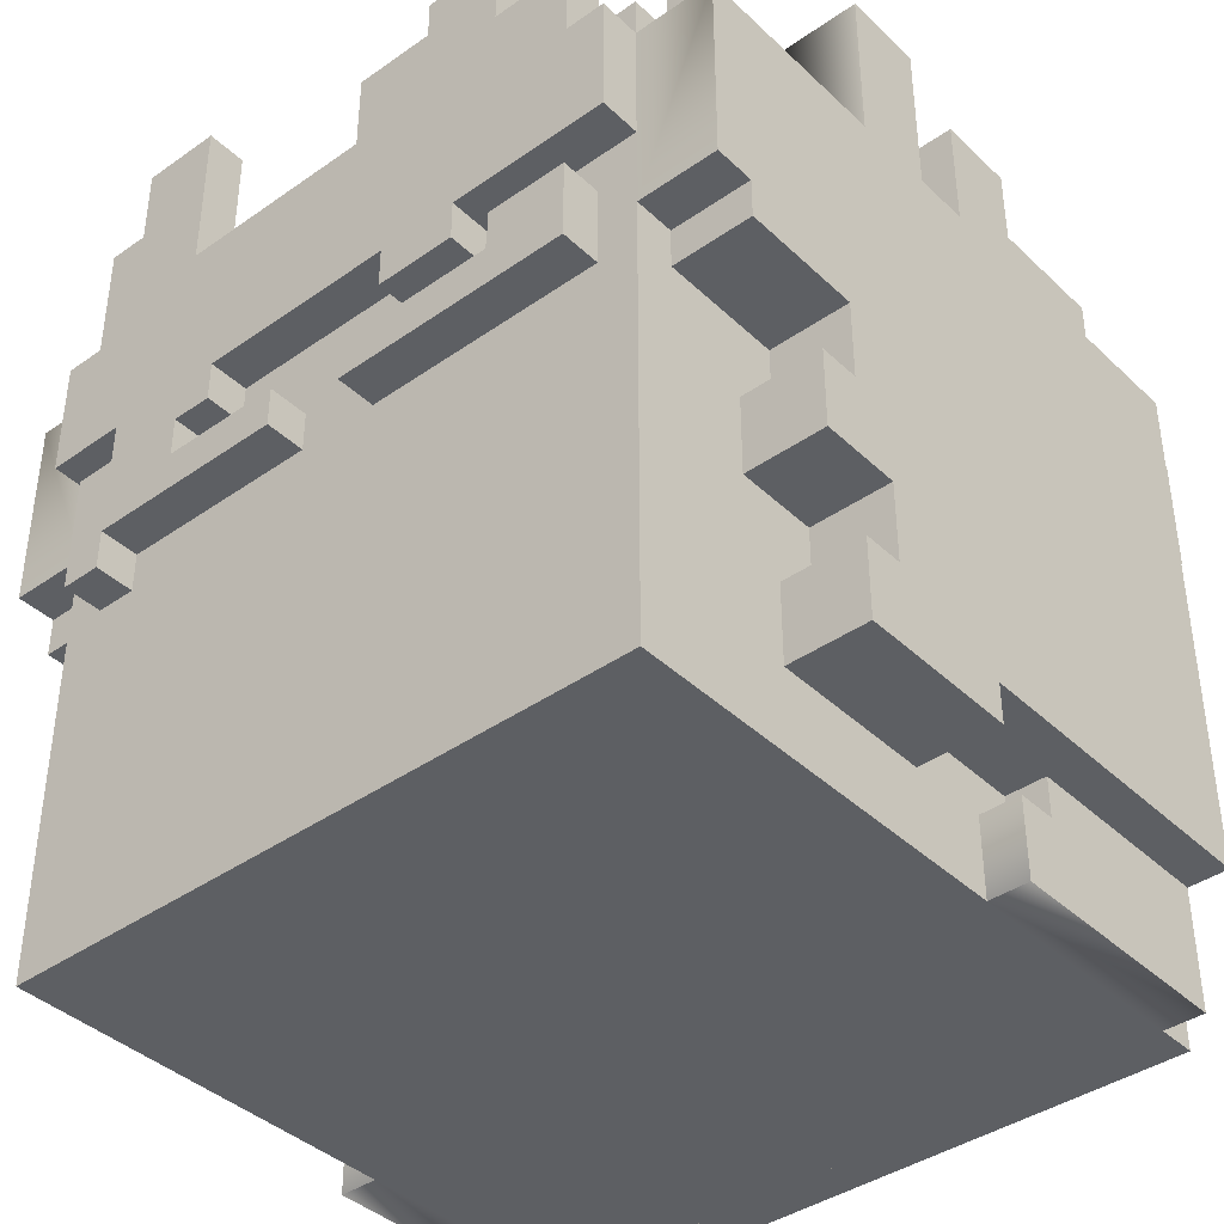
<metadata>
{"format":"obj","ext":"obj","renderer":"f3d","projection":"perspective","resolution":1024,"background":"white","views":[{"elev":-39.9,"azim":40.9,"up":"+Y"}]}
</metadata>
<code>
g avatar_aborigine_head_mesh
v -0.25 1.5 -0.281
v -0.25 1.5 0.2502
v 0.25 1.5 0.2502
v 0.25 1.5 -0.281
v 0.25 2.031 0.2502
v -0.25 2.031 0.2502
v -0.25 2.031 -0.281
v 0.25 2.031 -0.281
v 0.25 1.5 0.2502
v -0.25 1.5 0.2502
v -0.25 2.031 0.2502
v 0.25 2.031 0.2502
v 0.25 1.5 -0.281
v 0.25 1.5 0.2502
v 0.25 2.031 0.2502
v 0.25 2.031 -0.281
v -0.25 1.5 -0.281
v 0.25 1.5 -0.281
v 0.25 2.031 -0.281
v -0.25 2.031 -0.281
v 0.2187 2.031 -0.281
v -0.25 2.093 -0.281
v 0.2187 2.093 -0.281
v -0.25 1.5 0.2502
v -0.25 1.5 -0.281
v -0.25 2.031 -0.281
v -0.25 2.031 0.2502
v -0.25 2.093 -0.281
v -0.25 2.093 -0.2497
v -0.25 2.031 -0.2497
v 0.2187 1.875 0.2814
v 0.1562 1.875 0.2814
v 0.1562 1.875 0.2502
v 0.2187 1.875 0.2502
v 0.2187 1.812 0.2814
v 0.2187 1.875 0.2814
v 0.2187 1.875 0.2502
v 0.2187 1.812 0.2502
v 0.1562 1.843 0.2814
v 0.03124 1.843 0.2814
v 0.03124 1.843 0.2502
v 0.1562 1.843 0.2502
v 0.03124 1.812 0.2502
v 0.03124 1.843 0.2502
v 0.03124 1.843 0.2814
v 0.03124 1.812 0.2814
v 0.1562 1.843 0.2814
v 0.1562 1.843 0.2502
v 0.1562 1.875 0.2502
v 0.1562 1.875 0.2814
v 0.2187 1.812 0.2502
v 0.03124 1.812 0.2502
v 0.03124 1.812 0.2814
v 0.2187 1.812 0.2814
v 0.1562 1.875 0.2814
v 0.2187 1.875 0.2814
v 0.2187 1.812 0.2814
v 0.1562 1.843 0.2814
v 0.03124 1.812 0.2814
v 0.03124 1.843 0.2814
v -0.1875 1.812 0.2502
v -0.1875 1.812 0.2814
v -0.03124 1.812 0.2814
v -0.03124 1.812 0.2502
v -0.03124 1.843 0.2814
v -0.1875 1.843 0.2814
v -0.1875 1.843 0.2502
v -0.03124 1.843 0.2502
v -0.03124 1.812 0.2814
v -0.1875 1.812 0.2814
v -0.1875 1.843 0.2814
v -0.03124 1.843 0.2814
v -0.03124 1.812 0.2502
v -0.03124 1.812 0.2814
v -0.03124 1.843 0.2814
v -0.03124 1.843 0.2502
v -0.1875 1.875 0.2814
v -0.2187 1.875 0.2814
v -0.2187 1.875 0.2502
v -0.1875 1.875 0.2502
v -0.2187 1.781 0.2502
v -0.2187 1.781 0.2814
v -0.1875 1.781 0.2814
v -0.1875 1.781 0.2502
v -0.2187 1.781 0.2814
v -0.2187 1.875 0.2814
v -0.1875 1.875 0.2814
v -0.1875 1.781 0.2814
v -0.1875 1.781 0.2814
v -0.1875 1.875 0.2814
v -0.1875 1.875 0.2502
v -0.1875 1.781 0.2502
v -0.2187 1.781 0.2502
v -0.2187 1.875 0.2502
v -0.2187 1.875 0.2814
v -0.2187 1.781 0.2814
v -0.125 1.875 0.2502
v -0.125 1.875 0.2814
v -0.09373 1.875 0.2814
v -0.09373 1.875 0.2502
v -0.09373 1.906 0.2814
v -0.125 1.906 0.2814
v -0.125 1.906 0.2502
v -0.09373 1.906 0.2502
v -0.09373 1.875 0.2814
v -0.125 1.875 0.2814
v -0.125 1.906 0.2814
v -0.09373 1.906 0.2814
v -0.09373 1.875 0.2502
v -0.09373 1.875 0.2814
v -0.09373 1.906 0.2814
v -0.09373 1.906 0.2502
v -0.125 1.875 0.2502
v -0.09373 1.875 0.2502
v -0.09373 1.906 0.2502
v -0.125 1.906 0.2502
v -0.125 2.156 0.2814
v -0.1875 2.156 0.2814
v -0.1875 2.156 0.2502
v -0.125 2.156 0.2502
v -0.1875 1.843 0.2814
v -0.1875 2.156 0.2814
v -0.125 2.156 0.2814
v -0.125 1.843 0.2814
v -0.125 1.843 0.2814
v -0.125 2.156 0.2814
v -0.125 2.156 0.2502
v -0.125 1.843 0.2502
v -0.125 1.843 0.2502
v -0.125 2.156 0.2502
v -0.1875 2.156 0.2502
v -0.1875 1.843 0.2502
v -0.1875 1.843 0.2502
v -0.1875 2.156 0.2502
v -0.1875 2.156 0.2814
v -0.1875 1.843 0.2814
v -0.125 1.906 0.2502
v -0.125 1.906 0.2814
v 0.03124 1.906 0.2814
v 0.03124 1.906 0.2502
v 0.03124 2.031 0.2814
v -0.125 2.031 0.2814
v -0.125 2.031 0.2502
v 0.03124 2.031 0.2502
v 0.03124 1.906 0.2814
v -0.125 1.906 0.2814
v -0.125 2.031 0.2814
v 0.03124 2.031 0.2814
v -0.125 1.906 0.2502
v 0.03124 1.906 0.2502
v 0.03124 2.031 0.2502
v -0.125 2.031 0.2502
v 0.06249 1.875 0.2502
v 0.06249 1.875 0.2814
v 0.125 1.875 0.2814
v 0.125 1.875 0.2502
v 0.125 1.875 0.2814
v 0.06249 1.875 0.2814
v 0.06249 1.906 0.2814
v 0.125 1.906 0.2814
v 0.125 1.875 0.2502
v 0.125 1.875 0.2814
v 0.125 1.906 0.2814
v 0.125 1.906 0.2502
v 0.06249 1.875 0.2814
v 0.06249 1.875 0.2502
v 0.06249 1.906 0.2502
v 0.06249 1.906 0.2814
v 0.09373 2.093 0.2814
v 0.03124 2.093 0.2814
v 0.03124 2.093 0.2502
v 0.09373 2.093 0.2502
v 0.03124 1.906 0.2502
v 0.03124 2.093 0.2502
v 0.03124 2.093 0.2814
v 0.03124 1.906 0.2814
v 0.1562 2.125 0.2814
v 0.09373 2.125 0.2814
v 0.09373 2.125 0.2502
v 0.1562 2.125 0.2502
v 0.2187 2.062 0.2814
v 0.1562 2.062 0.2814
v 0.1562 2.062 0.2502
v 0.2187 2.062 0.2502
v 0.25 2 0.2814
v 0.2187 2 0.2814
v 0.2187 2 0.2502
v 0.25 2 0.2502
v 0.25 1.906 0.2814
v 0.25 2 0.2814
v 0.25 2 0.2502
v 0.25 1.906 0.2502
v 0.09373 2.093 0.2814
v 0.09373 2.093 0.2502
v 0.09373 2.125 0.2502
v 0.09373 2.125 0.2814
v 0.1562 2.062 0.2814
v 0.1562 2.125 0.2814
v 0.1562 2.125 0.2502
v 0.1562 2.062 0.2502
v 0.2187 2 0.2814
v 0.2187 2.062 0.2814
v 0.2187 2.062 0.2502
v 0.2187 2 0.2502
v 0.25 1.906 0.2502
v 0.03124 1.906 0.2502
v 0.03124 1.906 0.2814
v 0.25 1.906 0.2814
v 0.03124 2.093 0.2814
v 0.09373 2.093 0.2814
v 0.03124 1.906 0.2814
v 0.1562 2.062 0.2814
v 0.09373 2.125 0.2814
v 0.1562 2.125 0.2814
v 0.2187 2 0.2814
v 0.2187 2.062 0.2814
v 0.25 1.906 0.2814
v 0.25 2 0.2814
v 0.1562 2.062 0.2502
v 0.2187 2.031 0.2502
v 0.2187 2.062 0.2502
v 0.03124 2.031 0.2502
v 0.09373 2.093 0.2502
v 0.09373 2.125 0.2502
v 0.1562 2.125 0.2502
v 0.03124 2.093 0.2502
v -0.2187 2.093 0.2502
v -0.2187 2.093 0.2814
v -0.2187 2 0.2814
v -0.2187 2 0.2502
v -0.2187 2.093 0.2814
v -0.2187 2.093 0.2502
v -0.1875 2.093 0.2502
v -0.1875 2.093 0.2814
v -0.2499 2 0.2502
v -0.2499 2 0.2814
v -0.2499 1.906 0.2814
v -0.2499 1.906 0.2502
v -0.2499 1.906 0.2502
v -0.2499 1.906 0.2814
v -0.1875 1.906 0.2814
v -0.1875 1.906 0.2502
v -0.2187 2 0.2814
v -0.2499 2 0.2814
v -0.2499 2 0.2502
v -0.2187 2 0.2502
v -0.2187 2 0.2814
v -0.2187 2.093 0.2814
v -0.1875 2.093 0.2814
v -0.1875 1.906 0.2814
v -0.2499 1.906 0.2814
v -0.2499 2 0.2814
v -0.2187 2 0.2502
v -0.1875 2.093 0.2502
v -0.2187 2.093 0.2502
v -0.1875 1.906 0.2502
v -0.3124 1.687 0.09394
v -0.3124 1.687 0.1564
v 0.3124 1.687 0.1564
v 0.3124 1.687 0.09394
v 0.3124 1.687 0.1564
v -0.3124 1.687 0.1564
v -0.3124 1.75 0.1564
v 0.3124 1.75 0.1564
v 0.3124 1.75 0.1252
v -0.3124 1.75 0.1252
v -0.3124 1.812 0.1252
v 0.3124 1.812 0.1252
v 0.3124 1.812 0.2189
v -0.3124 1.812 0.2189
v -0.3124 1.843 0.2189
v 0.3124 1.843 0.2189
v -0.3124 1.75 0.1564
v -0.3124 1.75 0.1252
v 0.3124 1.75 0.1252
v 0.3124 1.75 0.1564
v 0.3124 1.812 0.1252
v -0.3124 1.812 0.1252
v -0.3124 1.812 0.2189
v 0.3124 1.812 0.2189
v 0.3124 1.843 0.2189
v -0.3124 1.843 0.2189
v -0.3124 1.843 0.2502
v 0.3124 1.843 0.2502
v -0.3124 2 0.09394
v 0.3124 2 0.09394
v 0.3124 2 0.2502
v -0.3124 2 0.2502
v -0.3124 1.75 0.1564
v -0.3124 1.687 0.1564
v -0.3124 1.687 0.09394
v -0.3124 1.75 0.1252
v -0.3124 2 0.09394
v -0.3124 1.812 0.1252
v -0.3124 1.843 0.2189
v -0.3124 1.812 0.2189
v -0.3124 2 0.2502
v -0.3124 1.843 0.2502
v 0.3124 1.75 0.1564
v 0.3124 1.687 0.09394
v 0.3124 1.687 0.1564
v 0.3124 1.75 0.1252
v 0.3124 2 0.09394
v 0.3124 1.812 0.1252
v 0.3124 1.843 0.2189
v 0.3124 1.812 0.2189
v 0.3124 2 0.2502
v 0.3124 1.843 0.2502
v -0.3124 2 0.2502
v -0.25 2 0.2502
v -0.25 1.843 0.2502
v -0.3124 1.843 0.2502
v 0.25 1.843 0.2502
v 0.25 2 0.2502
v 0.3124 2 0.2502
v 0.3124 1.843 0.2502
v -0.3124 1.562 0.0002039
v -0.3124 1.562 0.1252
v 0.3124 1.562 0.1252
v 0.3124 1.562 0.0002039
v -0.3124 1.562 0.0002039
v 0.3124 1.562 0.0002039
v 0.3124 1.593 0.0002039
v -0.3124 1.593 0.0002039
v 0.3124 2 0.09394
v -0.3124 2 0.09394
v -0.3124 2 -0.2497
v 0.3124 2 -0.2497
v 0.3124 1.625 0.09394
v -0.3124 1.625 0.09394
v -0.3124 2 0.09394
v 0.3124 2 0.09394
v 0.25 2.125 0.09394
v 0.3124 2.125 0.09394
v 0.25 2 0.09394
v -0.3124 1.625 0.1252
v -0.3124 1.625 0.09394
v 0.3124 1.625 0.09394
v 0.3124 1.625 0.1252
v -0.3124 1.593 -0.2497
v 0.3124 1.593 -0.2497
v 0.3124 2 -0.2497
v -0.3124 2 -0.2497
v 0.3124 1.593 0.0002039
v 0.3124 1.593 -0.2497
v -0.3124 1.593 -0.2497
v -0.3124 1.593 0.0002039
v -0.3124 1.562 0.1252
v -0.3124 1.625 0.1252
v 0.3124 1.625 0.1252
v 0.3124 1.562 0.1252
v -0.3124 2 0.09394
v -0.3124 1.593 -0.2497
v -0.3124 2 -0.2497
v -0.3124 1.593 0.0002039
v -0.3124 1.625 0.09394
v -0.3124 1.562 0.0002039
v -0.3124 1.625 0.1252
v -0.3124 1.562 0.1252
v 0.3124 2 0.09394
v 0.3124 2 -0.2497
v 0.3124 1.593 -0.2497
v 0.3124 1.593 0.0002039
v 0.3124 1.625 0.09394
v 0.3124 1.562 0.0002039
v 0.3124 1.625 0.1252
v 0.3124 1.562 0.1252
v 0.3124 2.125 0.09394
v 0.3124 2 0.03145
v 0.3124 2.125 0.03145
v 0.2812 1.562 -0.09353
v -0.2812 1.562 -0.09353
v -0.2812 1.593 -0.09353
v 0.2812 1.593 -0.09353
v 0.2812 1.5 -0.06228
v -0.2812 1.5 -0.06228
v -0.2812 1.562 -0.06228
v 0.2812 1.562 -0.06228
v -0.2812 1.562 -0.06228
v -0.2812 1.562 -0.09353
v 0.2812 1.562 -0.09353
v 0.2812 1.562 -0.06228
v -0.2812 1.5 -0.2497
v 0.2812 1.5 -0.2497
v 0.2812 1.593 -0.2497
v -0.2812 1.593 -0.2497
v -0.2812 1.593 -0.09353
v -0.2812 1.562 -0.09353
v -0.2812 1.593 -0.2497
v -0.2812 1.5 -0.2497
v -0.2812 1.5 -0.06228
v -0.2812 1.562 -0.06228
v 0.2812 1.562 -0.09353
v 0.2812 1.5 -0.06228
v 0.2812 1.562 -0.06228
v 0.2812 1.5 -0.2497
v 0.2812 1.593 -0.2497
v 0.2812 1.593 -0.09353
v -0.25 1.5 -0.06228
v -0.25 1.5 -0.2497
v -0.2812 1.5 -0.2497
v -0.2812 1.5 -0.06228
v 0.25 1.5 -0.06228
v 0.2812 1.5 -0.06228
v 0.2812 1.5 -0.2497
v 0.25 1.5 -0.2497
v 0.2812 2.062 0.2189
v 0.25 2.062 0.2189
v 0.25 2.062 -0.2497
v 0.2812 2.062 -0.2497
v 0.25 2 0.2189
v 0.25 2.062 0.2189
v 0.2812 2.062 0.2189
v 0.2812 2 0.2189
v 0.2812 2 0.2189
v 0.2812 2.062 0.2189
v 0.2812 2.062 -0.2497
v 0.2812 2 -0.2497
v 0.2812 2 -0.2497
v 0.2812 2.062 -0.2497
v 0.25 2.062 -0.2497
v 0.25 2 -0.2497
v 0.25 2 -0.2497
v 0.25 2.062 -0.2497
v 0.25 2.062 0.2189
v 0.25 2 0.2189
v 0.2812 2.093 -0.1248
v 0.25 2.093 -0.1248
v 0.25 2.093 -0.2185
v 0.2812 2.093 -0.2185
v 0.2812 2.062 -0.1248
v 0.2812 2.093 -0.1248
v 0.2812 2.093 -0.2185
v 0.2812 2.062 -0.2185
v 0.25 2.062 -0.2185
v 0.25 2.093 -0.2185
v 0.25 2.093 -0.1248
v 0.25 2.062 -0.1248
v 0.2812 2.062 -0.2185
v 0.2812 2.093 -0.2185
v 0.25 2.093 -0.2185
v 0.25 2.062 -0.2185
v 0.2812 2.156 -0.06228
v 0.25 2.156 -0.06228
v 0.25 2.156 -0.1248
v 0.2812 2.156 -0.1248
v 0.25 2.062 -0.06228
v 0.25 2.156 -0.06228
v 0.2812 2.156 -0.06228
v 0.2812 2.062 -0.06228
v 0.2812 2.062 -0.06228
v 0.2812 2.156 -0.06228
v 0.2812 2.156 -0.1248
v 0.2812 2.062 -0.1248
v 0.2812 2.062 -0.1248
v 0.2812 2.156 -0.1248
v 0.25 2.156 -0.1248
v 0.25 2.062 -0.1248
v 0.25 2.062 -0.1248
v 0.25 2.156 -0.1248
v 0.25 2.156 -0.06228
v 0.25 2.062 -0.06228
v 0.3124 2.125 0.03145
v 0.3124 2.125 0.09394
v 0.25 2.125 0.09394
v 0.25 2.125 0.03145
v 0.3124 2.125 0.03145
v 0.25 2.125 0.03145
v 0.25 2 0.03145
v 0.3124 2 0.03145
v 0.25 2.062 0.09394
v 0.25 2.062 0.03145
v 0.25 2.125 0.03145
v 0.25 2.125 0.09394
v 0.2187 2.093 -0.2497
v -0.25 2.093 -0.2497
v -0.25 2.093 -0.281
v 0.2187 2.093 -0.281
v -0.25 2.031 -0.2497
v -0.25 2.093 -0.2497
v 0.2187 2.093 -0.2497
v 0.2187 2.031 -0.2497
v 0.2187 2.031 -0.2497
v 0.2187 2.093 -0.2497
v 0.2187 2.093 -0.281
v 0.2187 2.031 -0.281
v 0.2187 2.125 -0.2497
v 0.125 2.125 -0.2497
v 0.125 2.125 -0.281
v 0.2187 2.125 -0.281
v 0.125 2.093 -0.2497
v 0.125 2.125 -0.2497
v 0.2187 2.125 -0.2497
v 0.2187 2.093 -0.2497
v 0.2187 2.093 -0.2497
v 0.2187 2.125 -0.2497
v 0.2187 2.125 -0.281
v 0.2187 2.093 -0.281
v 0.2187 2.093 -0.281
v 0.2187 2.125 -0.281
v 0.125 2.125 -0.281
v 0.125 2.093 -0.281
v 0.125 2.093 -0.281
v 0.125 2.125 -0.281
v 0.125 2.125 -0.2497
v 0.125 2.093 -0.2497
v 0.03124 2.156 -0.2497
v -0.03124 2.156 -0.2497
v -0.03124 2.156 -0.3122
v 0.03124 2.156 -0.3122
v 0.03124 2 -0.2497
v 0.03124 2.156 -0.2497
v 0.03124 2.156 -0.3122
v 0.03124 2 -0.3122
v 0.03124 2 -0.3122
v 0.03124 2.156 -0.3122
v -0.03124 2.156 -0.3122
v -0.03124 2 -0.3122
v -0.03124 2 -0.3122
v -0.03124 2.156 -0.3122
v -0.03124 2.156 -0.2497
v -0.03124 2 -0.2497
v 0.03124 2.156 -0.2497
v -0.03124 2.093 -0.2497
v -0.03124 2.156 -0.2497
v 0.03124 2.093 -0.2497
v -0.09373 2.125 -0.2497
v -0.1562 2.125 -0.2497
v -0.1562 2.125 -0.3122
v -0.09373 2.125 -0.3122
v -0.09373 2 -0.2497
v -0.09373 2.125 -0.2497
v -0.09373 2.125 -0.3122
v -0.09373 2 -0.3122
v -0.09373 2 -0.3122
v -0.09373 2.125 -0.3122
v -0.1562 2.125 -0.3122
v -0.1562 2 -0.3122
v -0.1562 2 -0.3122
v -0.1562 2.125 -0.3122
v -0.1562 2.125 -0.2497
v -0.1562 2 -0.2497
v -0.09373 2.125 -0.2497
v -0.1562 2.093 -0.2497
v -0.1562 2.125 -0.2497
v -0.09373 2.093 -0.2497
v -0.25 2.156 -0.1248
v -0.3124 2.156 -0.1248
v -0.3124 2.156 -0.1873
v -0.25 2.156 -0.1873
v -0.25 2 -0.1873
v -0.25 2.156 -0.1873
v -0.3124 2.156 -0.1873
v -0.3124 2 -0.1873
v -0.25 2.093 -0.09353
v -0.3124 2.093 -0.09353
v -0.3124 2.093 -0.1248
v -0.25 2.093 -0.1248
v -0.3124 2 -0.09353
v -0.3124 2.093 -0.09353
v -0.25 2.093 -0.09353
v -0.25 2 -0.09353
v -0.3124 2.093 -0.1248
v -0.3124 2.156 -0.1248
v -0.25 2.156 -0.1248
v -0.25 2.093 -0.1248
v -0.3124 2.156 -0.1248
v -0.3124 2.093 -0.1248
v -0.3124 2.156 -0.1873
v -0.3124 2 -0.1873
v -0.3124 2 -0.09353
v -0.3124 2.093 -0.09353
v -0.25 2.156 -0.1873
v -0.25 2.093 -0.1248
v -0.25 2.156 -0.1248
v -0.25 2 -0.1873
v -0.25 2 -0.09353
v -0.25 2.093 -0.09353
v -0.2812 1.906 -0.3122
v -0.2812 1.906 -0.2497
v -0.1875 1.906 -0.2497
v -0.1875 1.906 -0.3122
v -0.1875 2 -0.2497
v -0.2812 2 -0.2497
v -0.2812 2 -0.3122
v -0.1875 2 -0.3122
v -0.2812 1.906 -0.3122
v -0.1875 1.906 -0.3122
v -0.1875 2 -0.3122
v -0.2812 2 -0.3122
v -0.2812 1.906 -0.2497
v -0.2812 1.906 -0.3122
v -0.2812 2 -0.3122
v -0.2812 2 -0.2497
v 0.1562 1.906 -0.3122
v 0.1562 1.906 -0.2497
v 0.2812 1.906 -0.2497
v 0.2812 1.906 -0.3122
v 0.2812 1.906 -0.3122
v 0.2812 1.906 -0.2497
v 0.2812 2 -0.2497
v 0.2812 2 -0.3122
v -0.1875 1.562 -0.3122
v -0.1875 1.562 -0.2497
v 0.1562 1.562 -0.2497
v 0.1562 1.562 -0.3122
v -0.1875 1.562 -0.2497
v -0.1875 1.562 -0.3122
v -0.1875 2 -0.3122
v -0.1875 2 -0.2497
v 0.1562 1.562 -0.2497
v 0.1562 1.906 -0.2497
v 0.1562 1.906 -0.3122
v 0.1562 1.562 -0.3122
v 0.2812 2 -0.3122
v 0.2812 2 -0.2497
v -0.1875 2 -0.2497
v -0.1875 2 -0.3122
v 0.2812 2 -0.3122
v 0.1562 1.906 -0.3122
v 0.2812 1.906 -0.3122
v -0.1875 2 -0.3122
v -0.1875 1.562 -0.3122
v 0.1562 1.562 -0.3122
v -0.25 2.062 0.2189
v -0.2812 2.062 0.2189
v -0.2812 2.062 -0.09353
v -0.25 2.062 -0.09353
v -0.2812 2 0.2189
v -0.2812 2.062 0.2189
v -0.25 2.062 0.2189
v -0.25 2 0.2189
v -0.25 2 0.2189
v -0.25 2.062 0.2189
v -0.25 2.062 -0.09353
v -0.25 2 -0.09353
v -0.2812 2 -0.09353
v -0.2812 2.062 -0.09353
v -0.2812 2.062 0.2189
v -0.2812 2 0.2189
v -0.2499 2.125 0.06269
v -0.3124 2.125 0.06269
v -0.3124 2.125 0.0002046
v -0.2499 2.125 0.0002046
v -0.3124 2 0.06269
v -0.3124 2.125 0.06269
v -0.2499 2.125 0.06269
v -0.2499 2 0.06269
v -0.2499 2 0.0002046
v -0.2499 2.125 0.0002046
v -0.3124 2.125 0.0002046
v -0.3124 2 0.0002046
v -0.3124 2 0.0002046
v -0.3124 2.125 0.0002046
v -0.3124 2.125 0.06269
v -0.3124 2 0.06269
v -0.2499 2.125 0.0002046
v -0.2499 2.062 0.06269
v -0.2499 2.125 0.06269
v -0.2499 2.062 0.0002046
g avatar_aborigine_head_mesh_0
f 3 2 1
f 4 3 1
f 7 6 5
f 8 7 5
f 11 10 9
f 12 11 9
f 15 14 13
f 16 15 13
f 19 18 17
f 20 19 17
f 20 22 21
f 22 23 21
f 26 25 24
f 27 26 24
f 29 28 26
f 30 29 26
f 33 32 31
f 34 33 31
f 37 36 35
f 38 37 35
f 41 40 39
f 42 41 39
f 45 44 43
f 46 45 43
f 49 48 47
f 50 49 47
f 53 52 51
f 54 53 51
f 57 56 55
f 58 57 55
f 59 57 58
f 59 58 60
f 63 62 61
f 64 63 61
f 67 66 65
f 68 67 65
f 71 70 69
f 72 71 69
f 75 74 73
f 76 75 73
f 79 78 77
f 80 79 77
f 83 82 81
f 84 83 81
f 87 86 85
f 88 87 85
f 91 90 89
f 92 91 89
f 95 94 93
f 96 95 93
f 99 98 97
f 100 99 97
f 103 102 101
f 104 103 101
f 107 106 105
f 108 107 105
f 111 110 109
f 112 111 109
f 115 114 113
f 116 115 113
f 119 118 117
f 120 119 117
f 123 122 121
f 124 123 121
f 127 126 125
f 128 127 125
f 131 130 129
f 132 131 129
f 135 134 133
f 136 135 133
f 139 138 137
f 140 139 137
f 143 142 141
f 144 143 141
f 147 146 145
f 148 147 145
f 151 150 149
f 152 151 149
f 155 154 153
f 156 155 153
f 159 158 157
f 160 159 157
f 163 162 161
f 164 163 161
f 167 166 165
f 168 167 165
f 171 170 169
f 172 171 169
f 175 174 173
f 176 175 173
f 179 178 177
f 180 179 177
f 183 182 181
f 184 183 181
f 187 186 185
f 188 187 185
f 191 190 189
f 192 191 189
f 195 194 193
f 196 195 193
f 199 198 197
f 200 199 197
f 203 202 201
f 204 203 201
f 207 206 205
f 208 207 205
f 211 210 209
f 211 212 210
f 210 212 213
f 212 214 213
f 211 215 212
f 215 216 212
f 211 217 215
f 215 217 218
f 221 220 219
f 220 222 219
f 219 222 223
f 219 223 224
f 219 224 225
f 223 222 226
f 229 228 227
f 230 229 227
f 233 232 231
f 234 233 231
f 237 236 235
f 238 237 235
f 241 240 239
f 242 241 239
f 245 244 243
f 246 245 243
f 249 248 247
f 250 249 247
f 250 247 251
f 247 252 251
f 255 254 253
f 254 256 253
f 259 258 257
f 260 259 257
f 263 262 261
f 264 263 261
f 267 266 265
f 268 267 265
f 271 270 269
f 272 271 269
f 275 274 273
f 276 275 273
f 279 278 277
f 280 279 277
f 283 282 281
f 284 283 281
f 287 286 285
f 288 287 285
f 291 290 289
f 291 289 292
f 291 292 293
f 292 294 293
f 294 295 293
f 294 296 295
f 293 295 297
f 295 298 297
f 301 300 299
f 299 300 302
f 302 300 303
f 304 302 303
f 305 304 303
f 306 304 305
f 305 303 307
f 308 305 307
f 311 310 309
f 312 311 309
f 315 314 313
f 316 315 313
f 319 318 317
f 320 319 317
f 323 322 321
f 324 323 321
f 327 326 325
f 328 327 325
f 331 330 329
f 332 331 329
f 332 334 333
f 335 332 333
f 338 337 336
f 339 338 336
f 342 341 340
f 343 342 340
f 346 345 344
f 347 346 344
f 350 349 348
f 351 350 348
f 354 353 352
f 353 355 352
f 355 356 352
f 355 357 356
f 357 358 356
f 357 359 358
f 362 361 360
f 363 362 360
f 364 363 360
f 365 363 364
f 366 365 364
f 367 365 366
f 360 369 368
f 369 370 368
f 373 372 371
f 374 373 371
f 377 376 375
f 378 377 375
f 381 380 379
f 382 381 379
f 385 384 383
f 386 385 383
f 389 388 387
f 389 390 388
f 390 391 388
f 388 391 392
f 395 394 393
f 394 396 393
f 393 396 397
f 393 397 398
f 401 400 399
f 402 401 399
f 405 404 403
f 406 405 403
f 409 408 407
f 410 409 407
f 413 412 411
f 414 413 411
f 417 416 415
f 418 417 415
f 421 420 419
f 422 421 419
f 425 424 423
f 426 425 423
f 429 428 427
f 430 429 427
f 433 432 431
f 434 433 431
f 437 436 435
f 438 437 435
f 441 440 439
f 442 441 439
f 445 444 443
f 446 445 443
f 449 448 447
f 450 449 447
f 453 452 451
f 454 453 451
f 457 456 455
f 458 457 455
f 461 460 459
f 462 461 459
f 465 464 463
f 466 465 463
f 469 468 467
f 470 469 467
f 473 472 471
f 474 473 471
f 477 476 475
f 478 477 475
f 481 480 479
f 482 481 479
f 485 484 483
f 486 485 483
f 489 488 487
f 490 489 487
f 493 492 491
f 494 493 491
f 497 496 495
f 498 497 495
f 501 500 499
f 502 501 499
f 505 504 503
f 506 505 503
f 509 508 507
f 510 509 507
f 513 512 511
f 514 513 511
f 517 516 515
f 518 517 515
f 521 520 519
f 522 521 519
f 525 524 523
f 524 526 523
f 529 528 527
f 530 529 527
f 533 532 531
f 534 533 531
f 537 536 535
f 538 537 535
f 541 540 539
f 542 541 539
f 545 544 543
f 544 546 543
f 549 548 547
f 550 549 547
f 553 552 551
f 554 553 551
f 557 556 555
f 558 557 555
f 561 560 559
f 562 561 559
f 565 564 563
f 566 565 563
f 569 568 567
f 570 568 569
f 570 571 568
f 568 571 572
f 575 574 573
f 574 576 573
f 577 576 574
f 578 577 574
f 581 580 579
f 582 581 579
f 585 584 583
f 586 585 583
f 589 588 587
f 590 589 587
f 593 592 591
f 594 593 591
f 597 596 595
f 598 597 595
f 601 600 599
f 602 601 599
f 605 604 603
f 606 605 603
f 609 608 607
f 610 609 607
f 613 612 611
f 614 613 611
f 617 616 615
f 618 617 615
f 621 620 619
f 619 620 622
f 620 623 622
f 624 623 620
f 627 626 625
f 628 627 625
f 631 630 629
f 632 631 629
f 635 634 633
f 636 635 633
f 639 638 637
f 640 639 637
f 643 642 641
f 644 643 641
f 647 646 645
f 648 647 645
f 651 650 649
f 652 651 649
f 655 654 653
f 656 655 653
f 659 658 657
f 658 660 657

</code>
